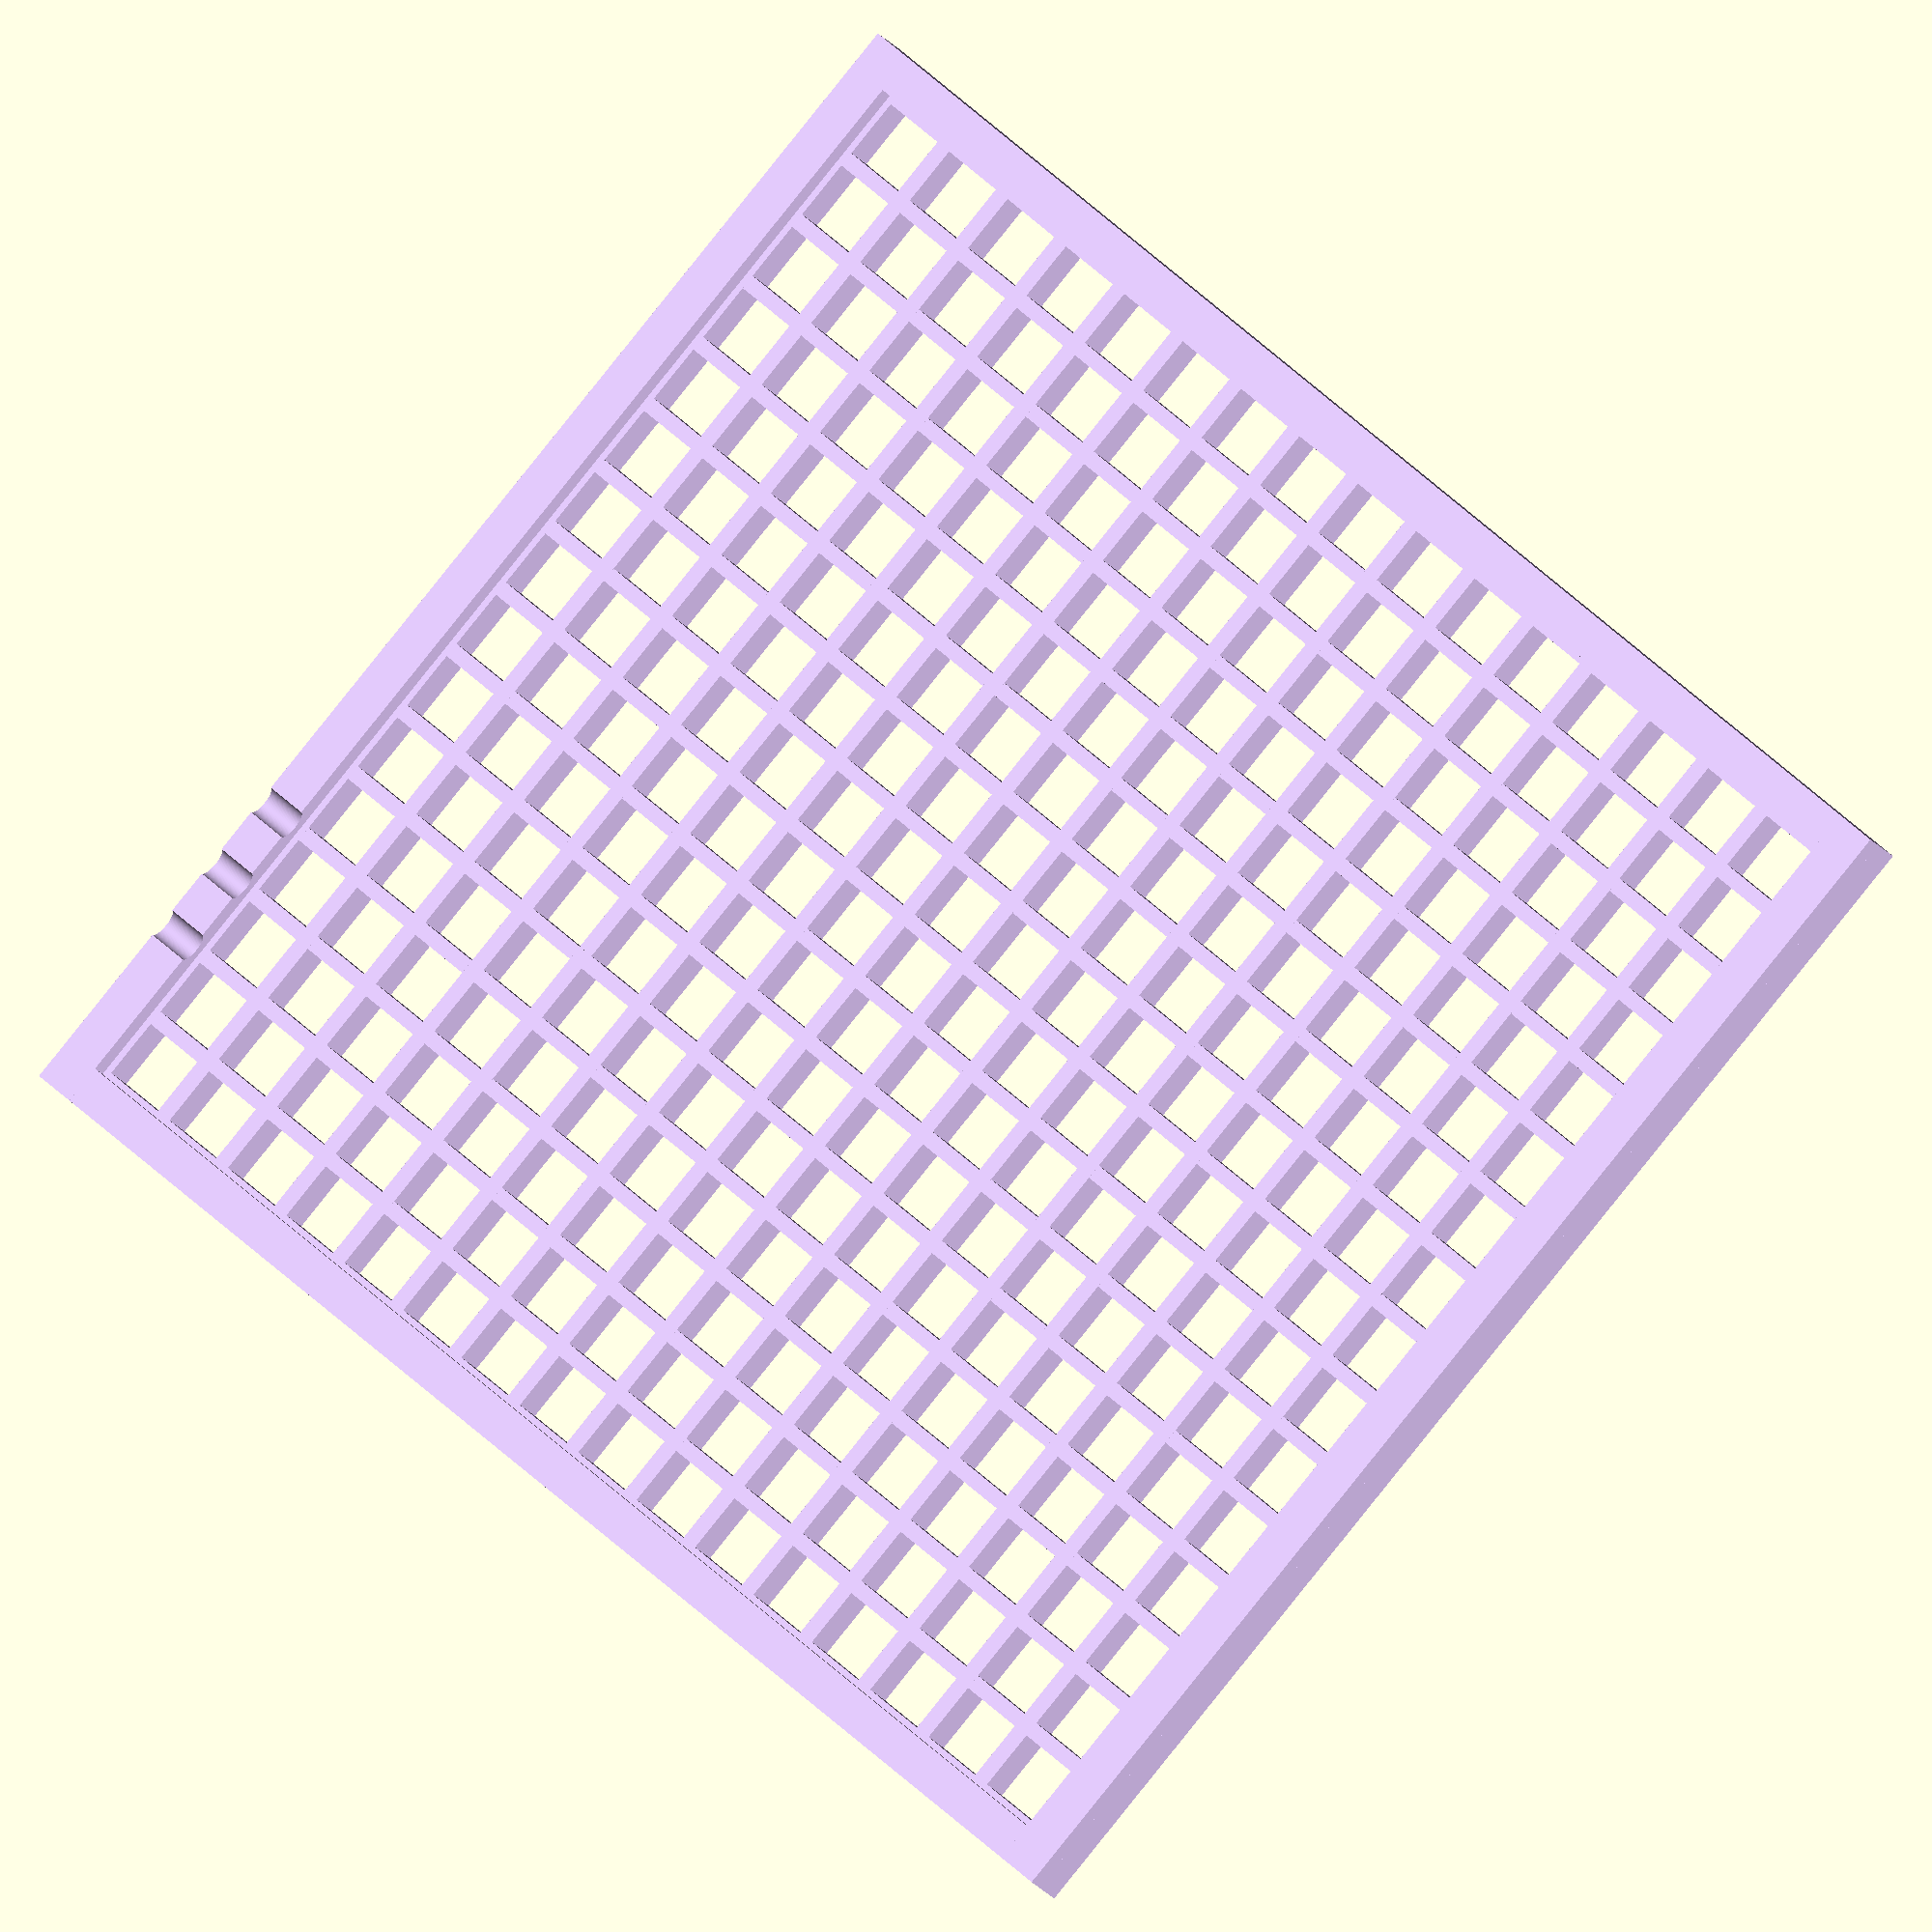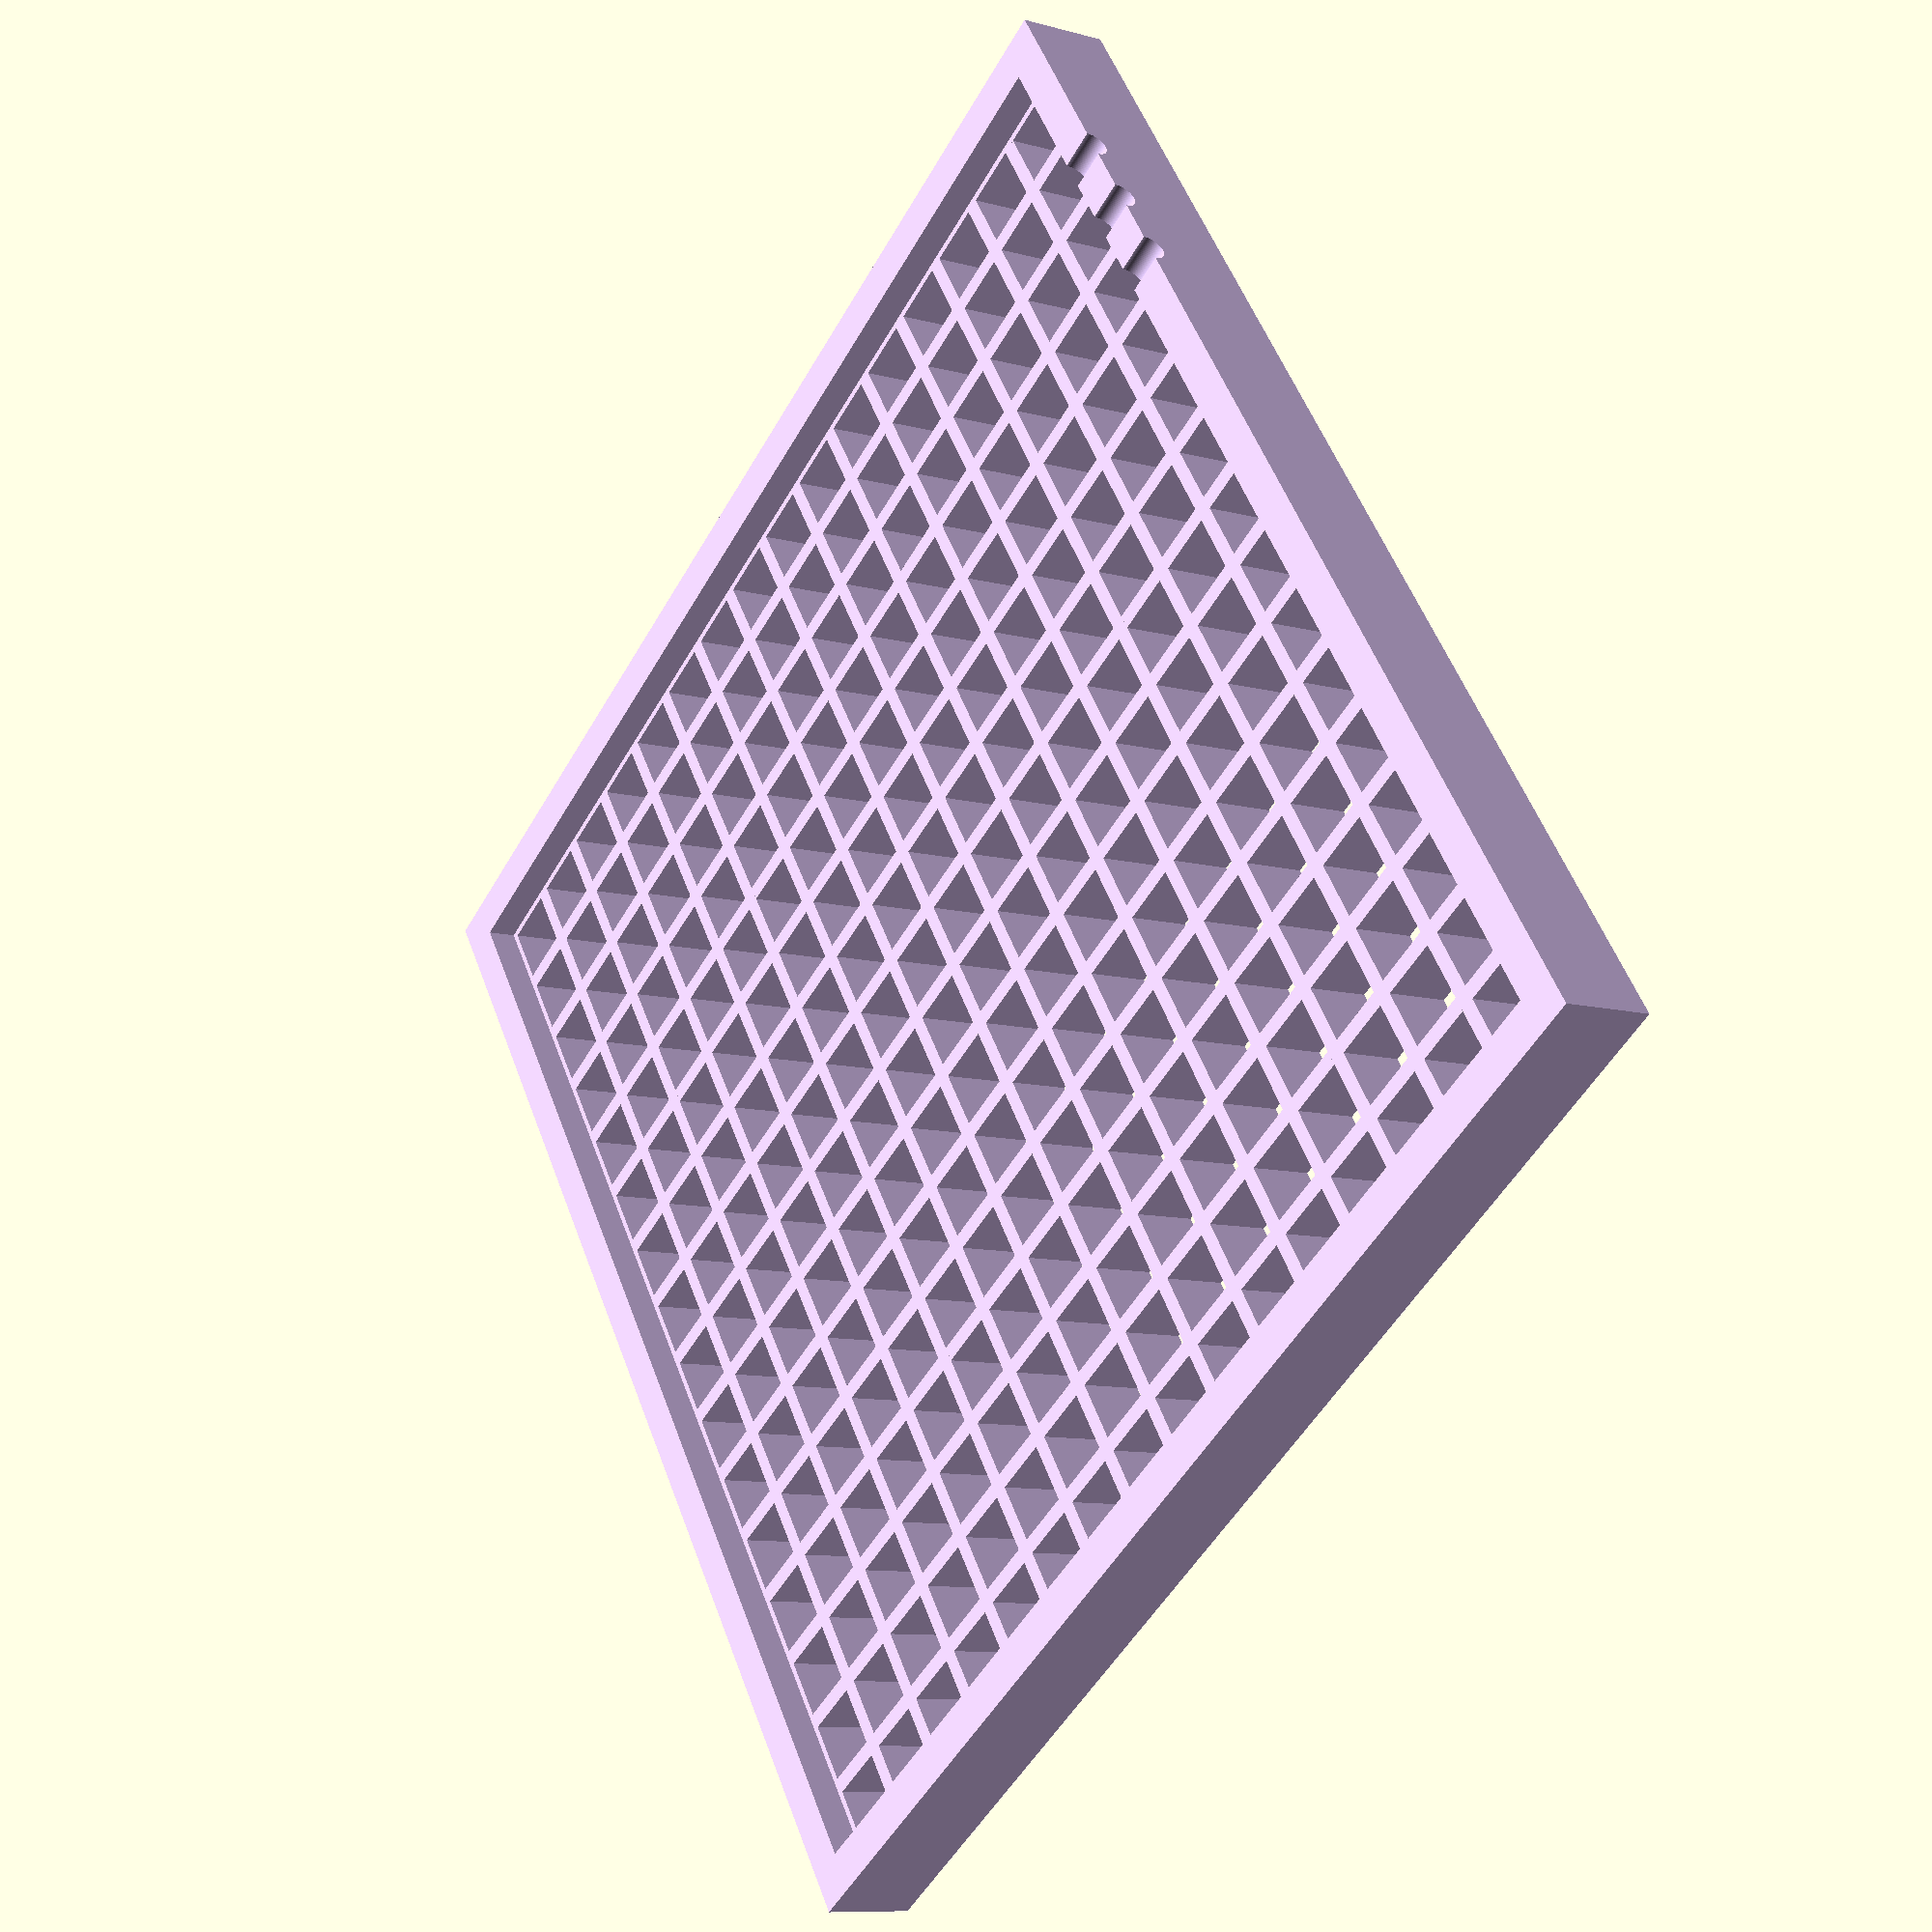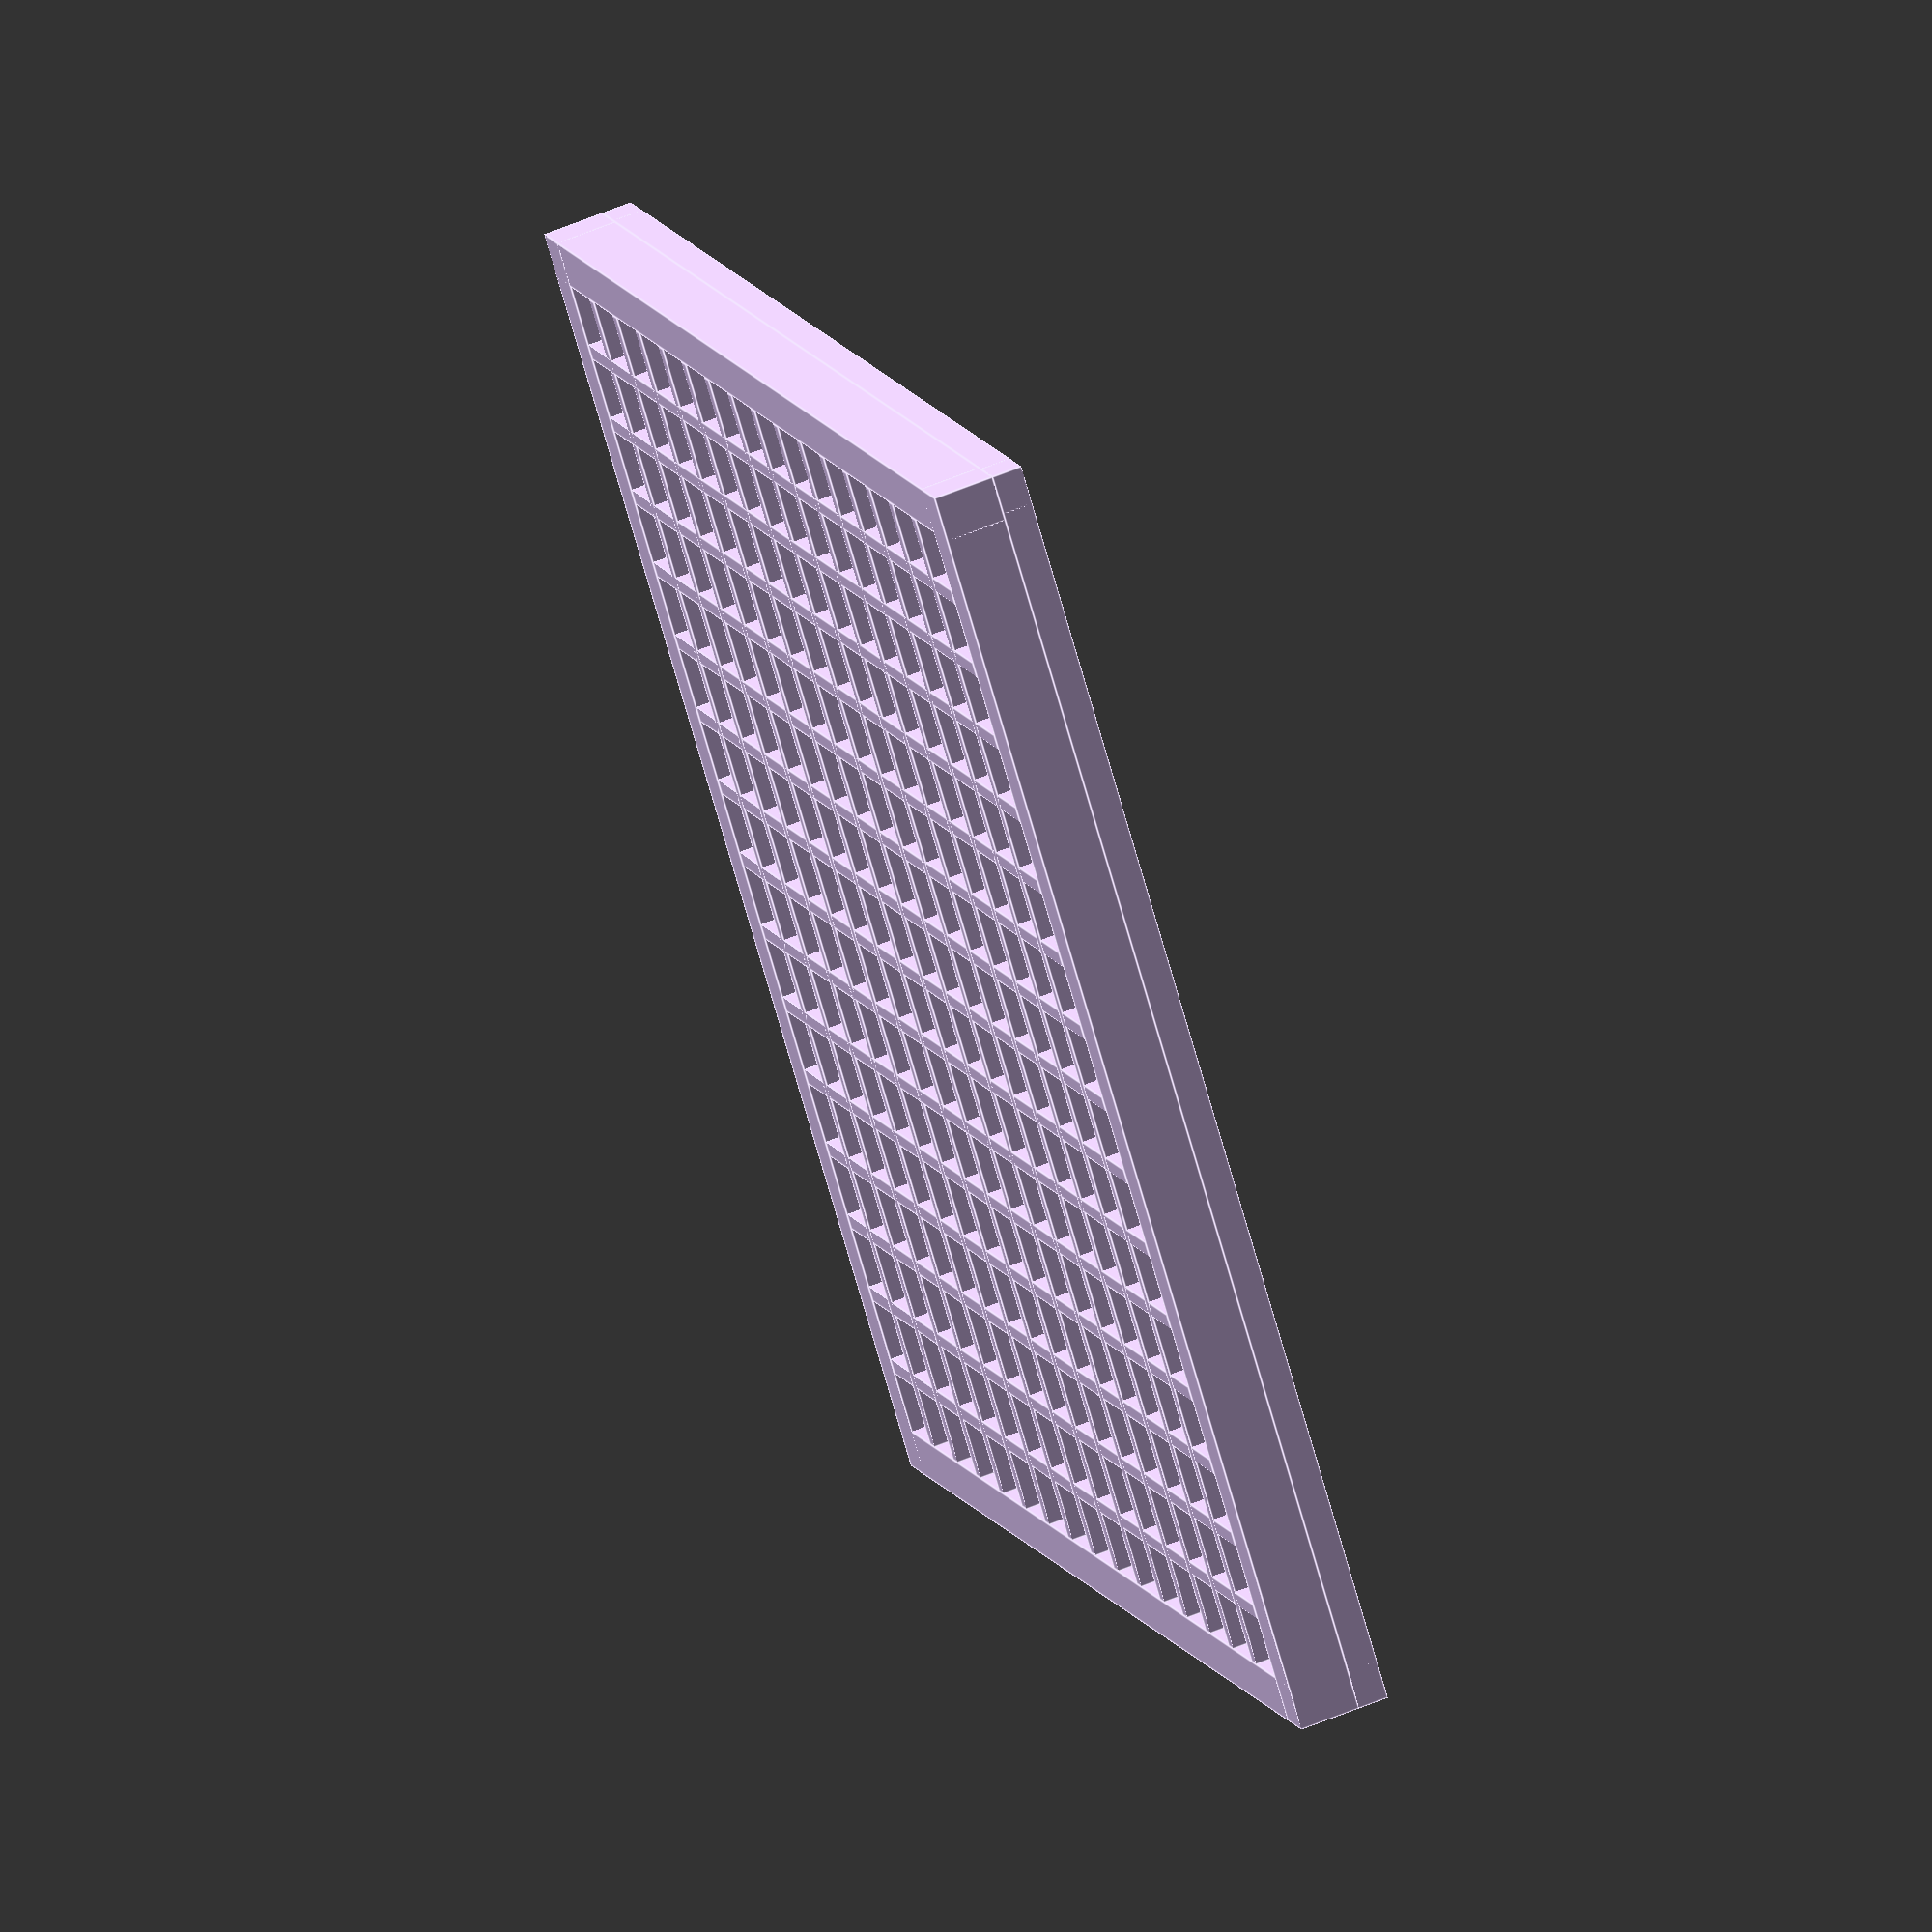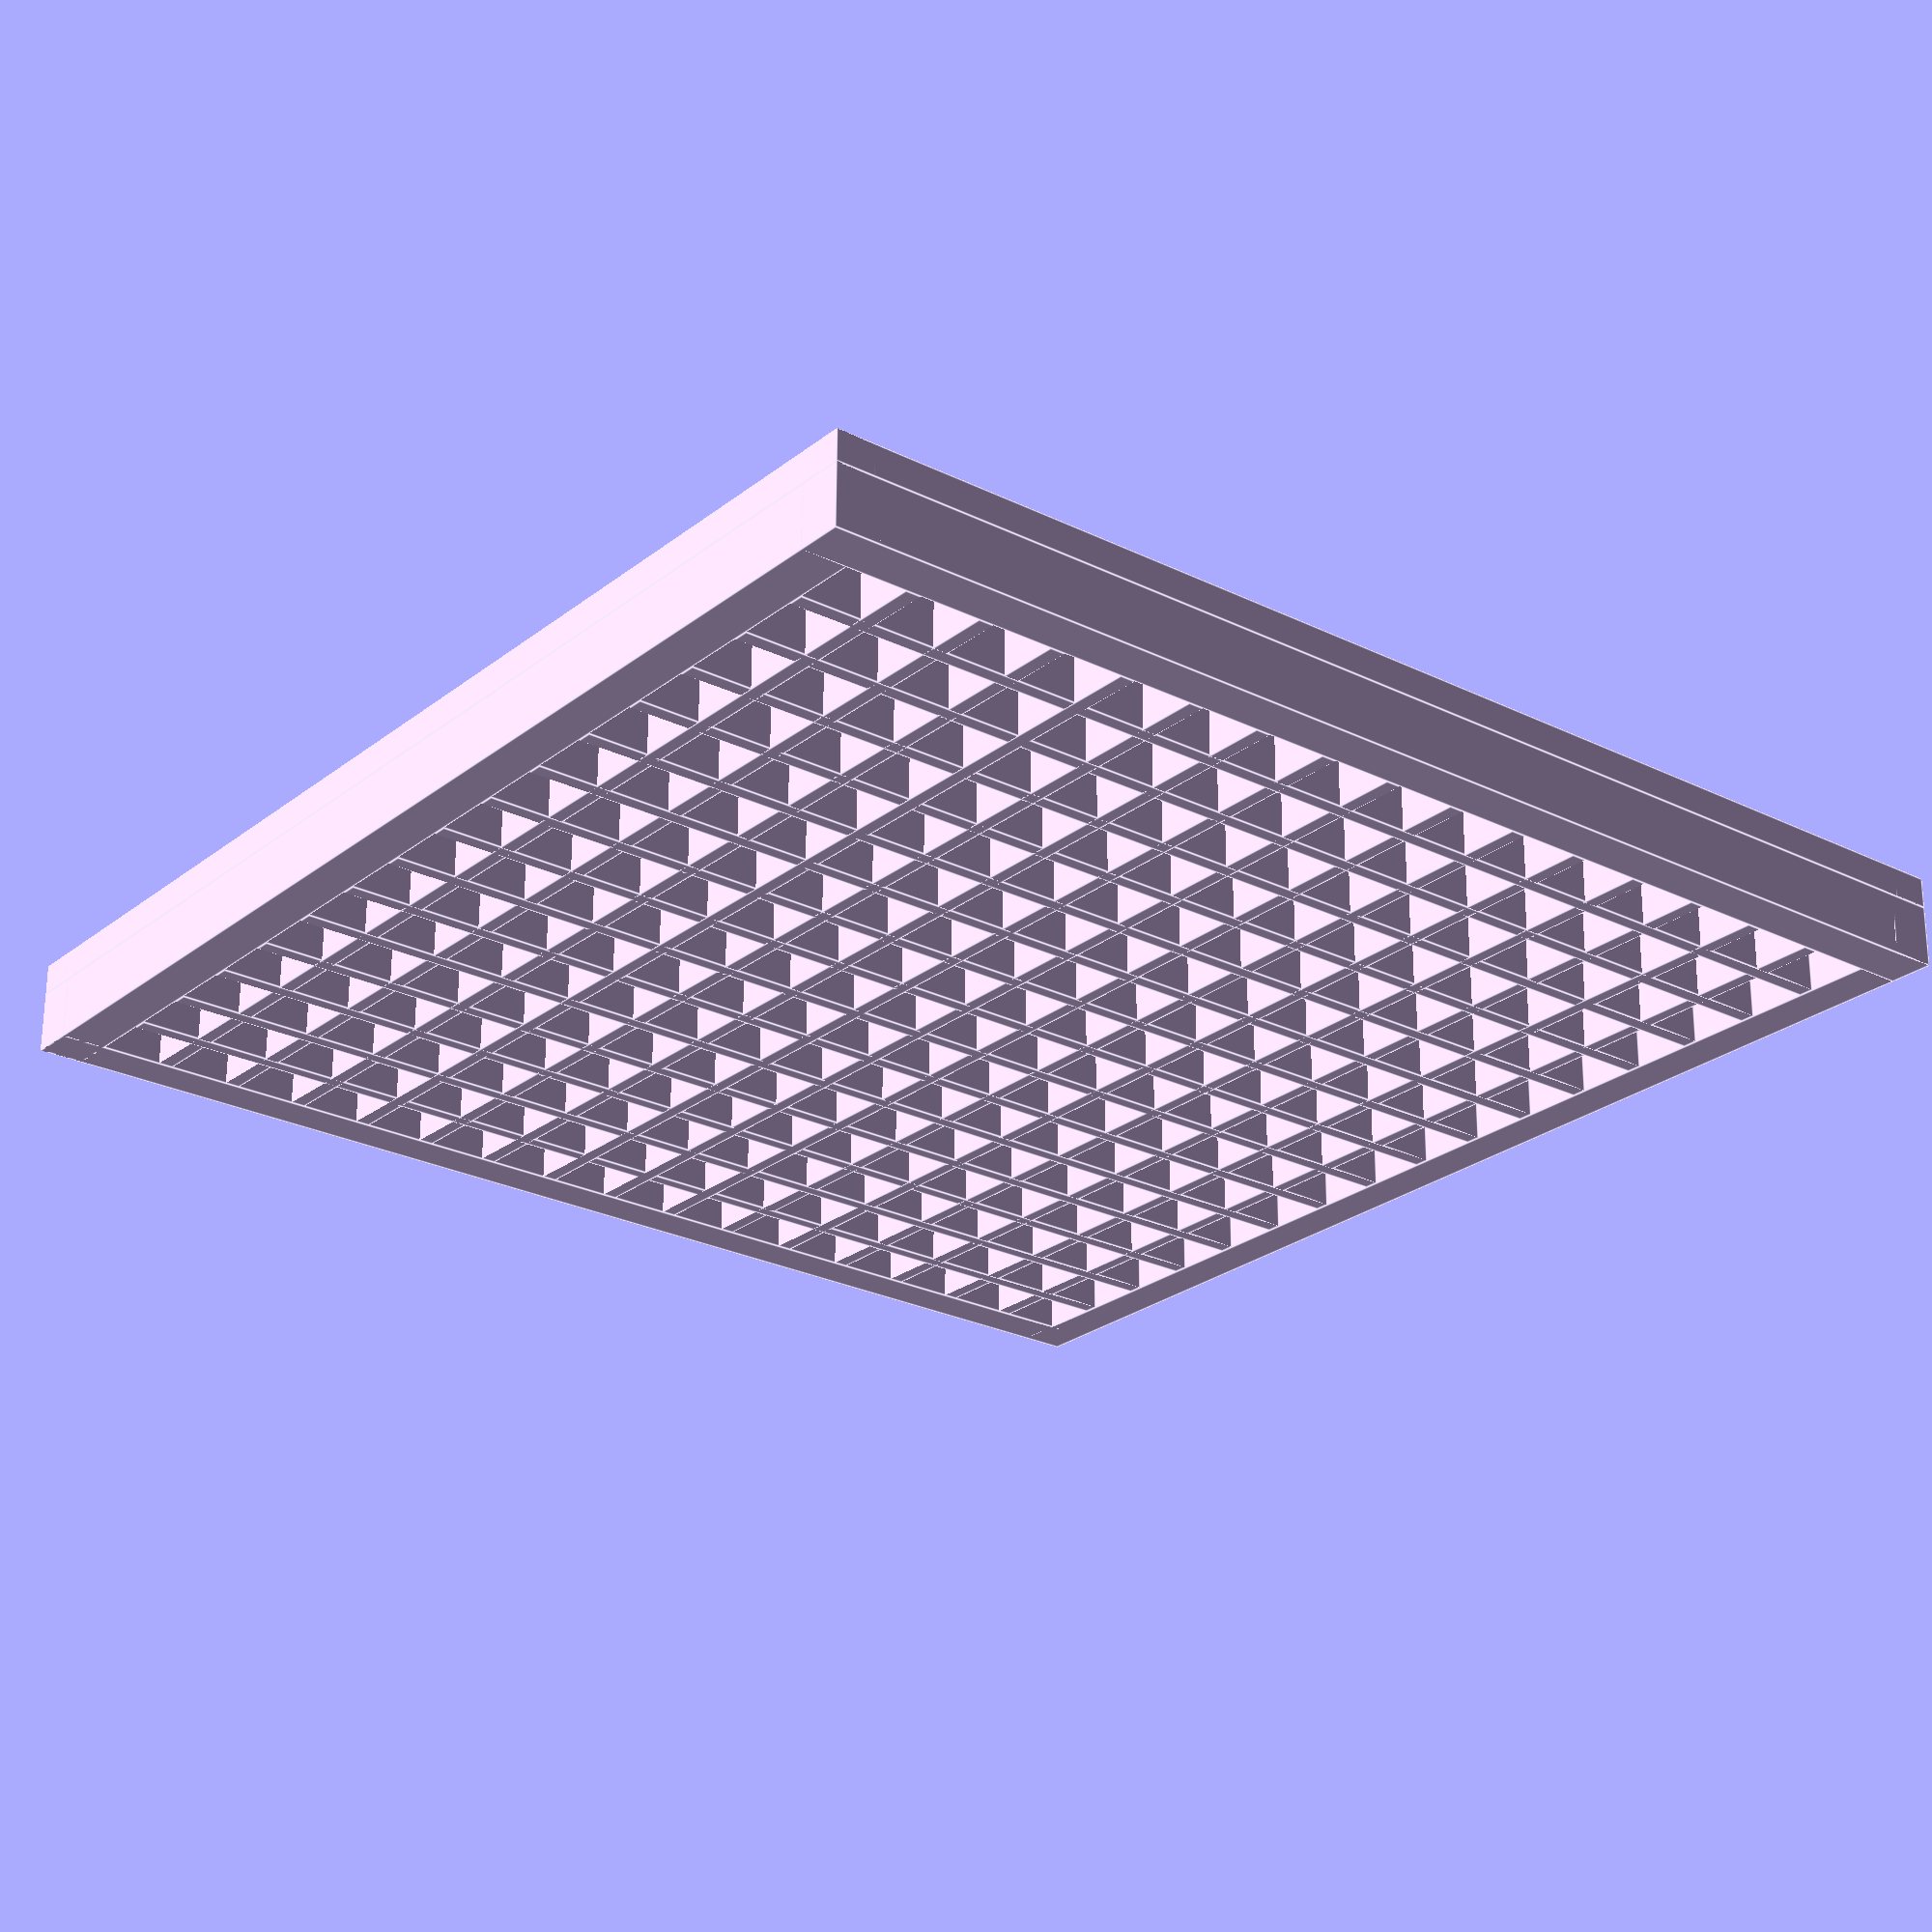
<openscad>
grid_size_x = 16; // number of pixels on x
grid_size_y = 16; // number of pixels on y

cell_size = 2.5; // pitch between pixels
inner_wall_thickness = 0.5; // I think you get this one
outer_wall_thickness = 1.5; // this one too
inner_wall_height = 2; // minimum TBD by experimentation
outer_wall_height = inner_wall_height + 1;
pcb_tolerance = 0.2; //wiggle room for pcb

hole_size = 0.5; // size for cable holes  

module grid() { // make readable code they said... 
    translate([0, 0, 0])
            cube([grid_size_y * cell_size - inner_wall_thickness + 2 * outer_wall_thickness, outer_wall_thickness, inner_wall_height]);
    translate([0, 0, inner_wall_height])
            cube([grid_size_y * cell_size - inner_wall_thickness + 2 * outer_wall_thickness, outer_wall_thickness - pcb_tolerance, outer_wall_height - inner_wall_height]);
    
    for (y = [1 : 1 : grid_size_x -1]) {
        translate([outer_wall_thickness, y * cell_size + outer_wall_thickness - inner_wall_thickness, 0])
            cube([grid_size_y * cell_size - inner_wall_thickness, inner_wall_thickness, inner_wall_height]);
    }
    
    translate([0, grid_size_x * cell_size + outer_wall_thickness - inner_wall_thickness, 0])
            cube([grid_size_y * cell_size - inner_wall_thickness + 2 * outer_wall_thickness, outer_wall_thickness, inner_wall_height]);
    translate([0, grid_size_x * cell_size + outer_wall_thickness - inner_wall_thickness + pcb_tolerance, inner_wall_height])
           cube([grid_size_y * cell_size - inner_wall_thickness + 2 * outer_wall_thickness, outer_wall_thickness - pcb_tolerance, outer_wall_height - inner_wall_height]);
    
    
    translate([0, 0, 0])
            cube([outer_wall_thickness, grid_size_x * cell_size - inner_wall_thickness + 2 * outer_wall_thickness, inner_wall_height]); 
    translate([0, 0, inner_wall_height])
            cube([outer_wall_thickness - pcb_tolerance, grid_size_x * cell_size - inner_wall_thickness + 2 * outer_wall_thickness, outer_wall_height - inner_wall_height]);
    
    for (x = [1 : 1 : grid_size_y - 1]) {
        translate([x * cell_size + outer_wall_thickness -inner_wall_thickness, outer_wall_thickness, 0])
            cube([inner_wall_thickness, grid_size_x * cell_size - inner_wall_thickness, inner_wall_height]);
    }
    
    translate([grid_size_y * cell_size + outer_wall_thickness - inner_wall_thickness, 0, 0])
            cube([outer_wall_thickness, grid_size_x * cell_size - inner_wall_thickness + 2 * outer_wall_thickness, inner_wall_height]);
    translate([grid_size_y * cell_size + outer_wall_thickness - inner_wall_thickness + pcb_tolerance, 0, inner_wall_height])
            cube([outer_wall_thickness - pcb_tolerance, grid_size_x * cell_size - inner_wall_thickness + 2 * outer_wall_thickness, outer_wall_height - inner_wall_height]);
}


color([0.9,0.8,1]) difference() { // make hole for cables 
    grid();
    translate([-0.1, cell_size * 2 - inner_wall_thickness/2 + outer_wall_thickness, outer_wall_height])
    rotate([0,90,0])
    cylinder(r=hole_size, h=outer_wall_height + 1, $fn=100);
    translate([-0.1, cell_size * 3 - inner_wall_thickness/2 + outer_wall_thickness, outer_wall_height])
    rotate([0,90,0])
    cylinder(r=hole_size, h=outer_wall_height + 1, $fn=100);
    translate([-0.1, cell_size * 4 - inner_wall_thickness/2 + outer_wall_thickness, outer_wall_height])
    rotate([0,90,0])
    cylinder(r=hole_size, h=outer_wall_height + 1, $fn=100);
    }
</openscad>
<views>
elev=190.3 azim=220.2 roll=166.2 proj=o view=solid
elev=189.8 azim=325.2 roll=125.4 proj=p view=wireframe
elev=122.4 azim=43.2 roll=293.6 proj=o view=edges
elev=115.4 azim=51.5 roll=359.8 proj=p view=edges
</views>
